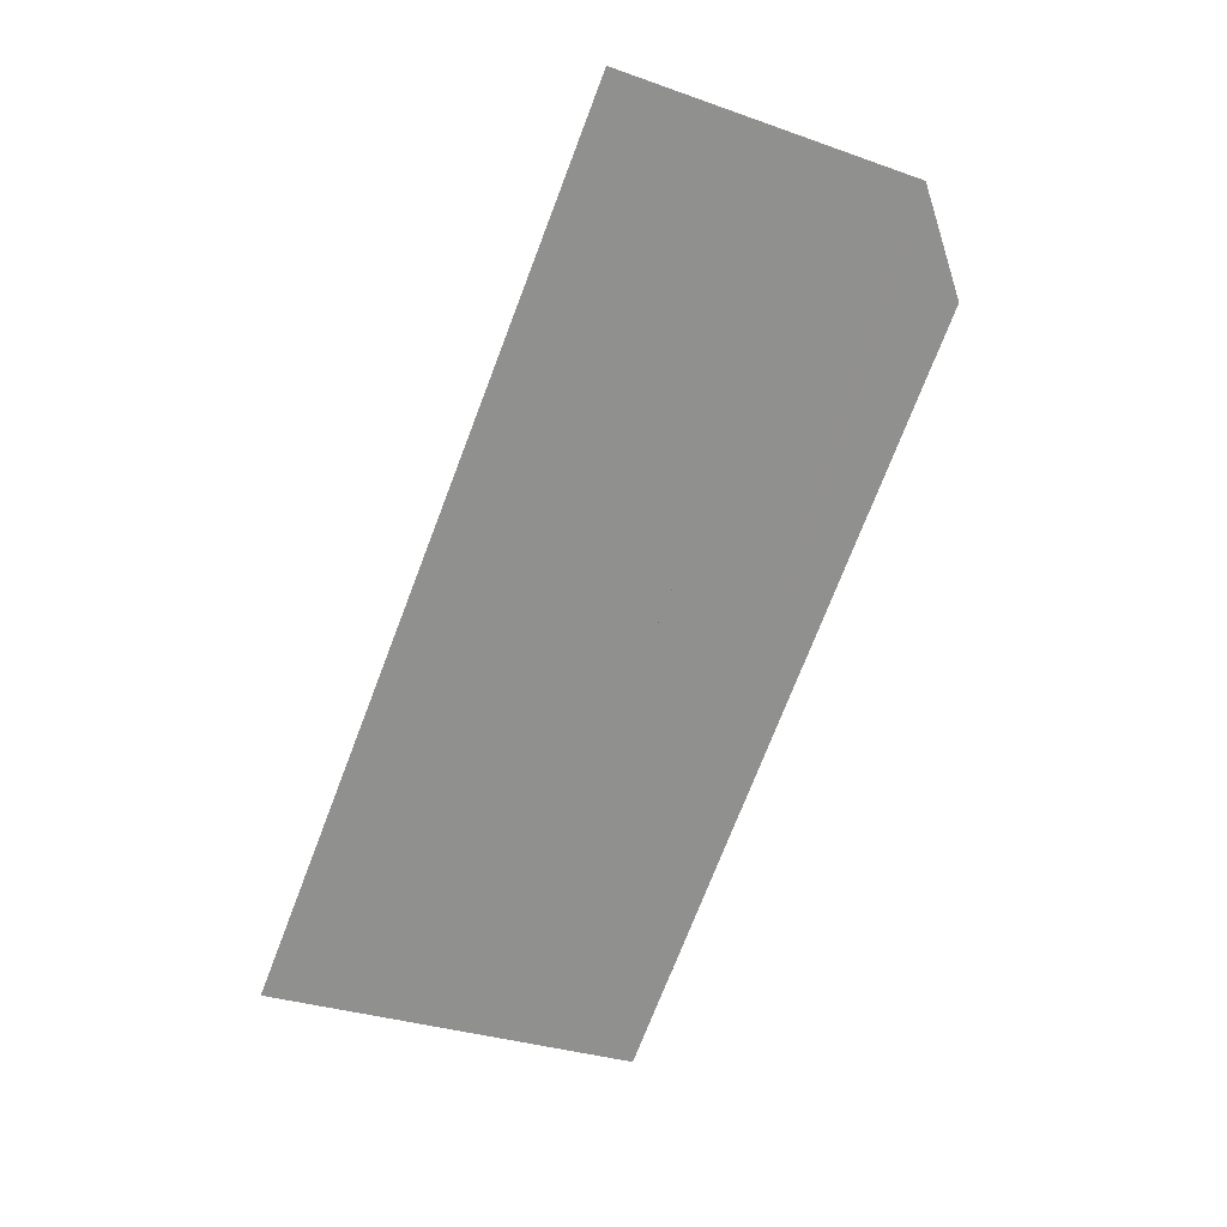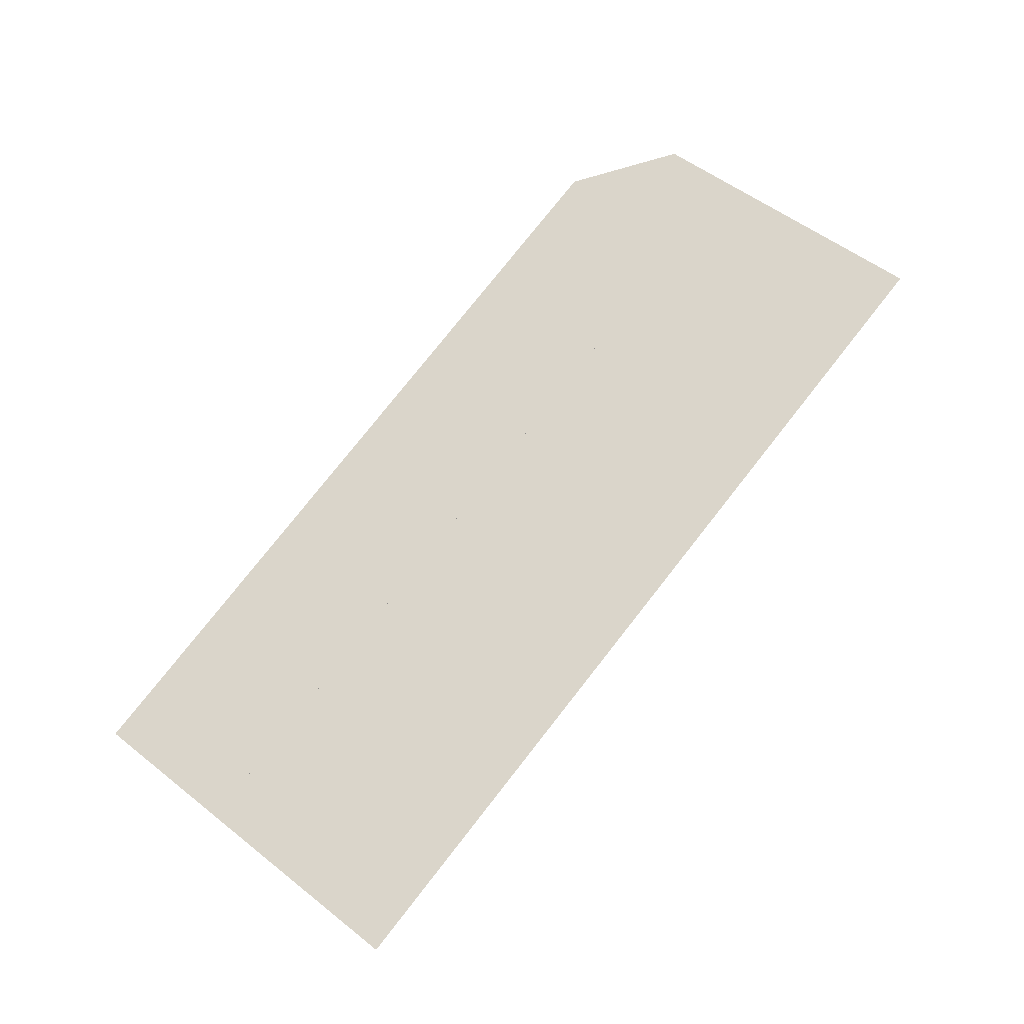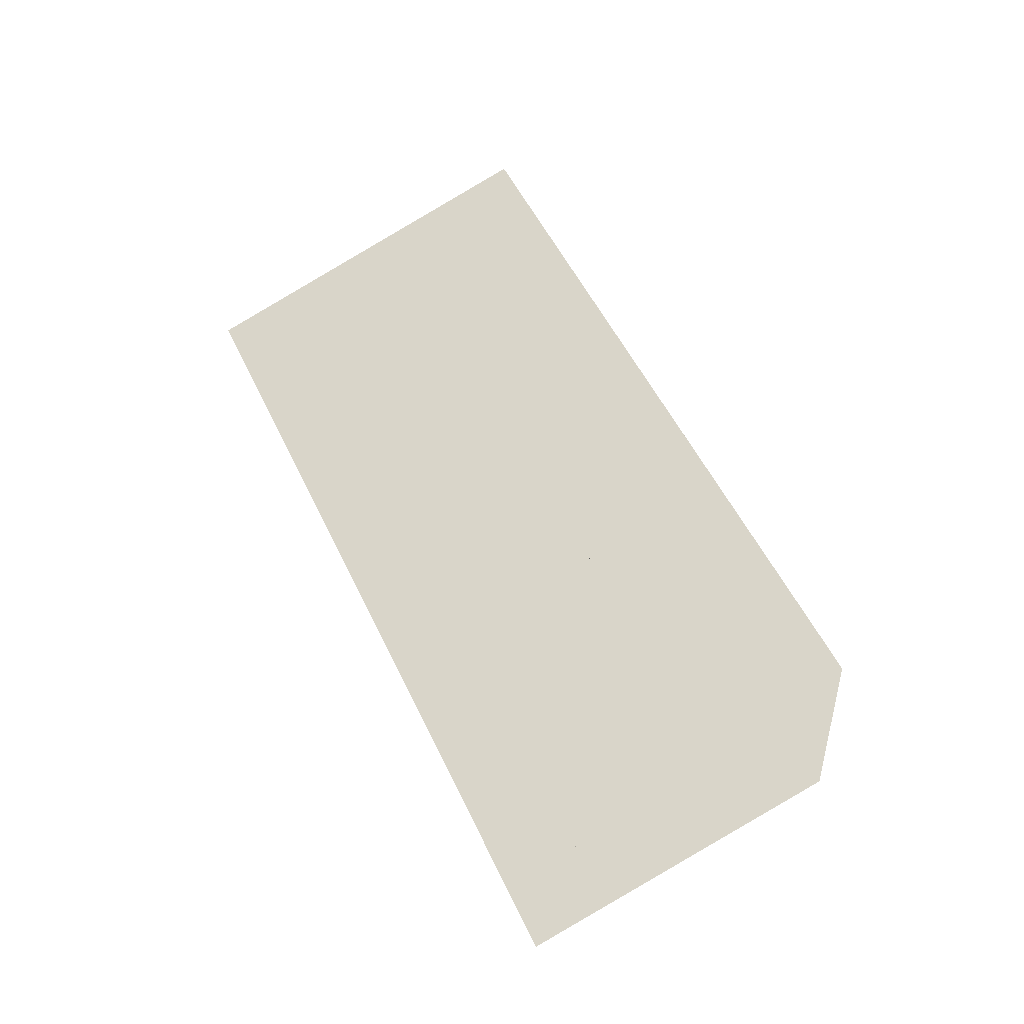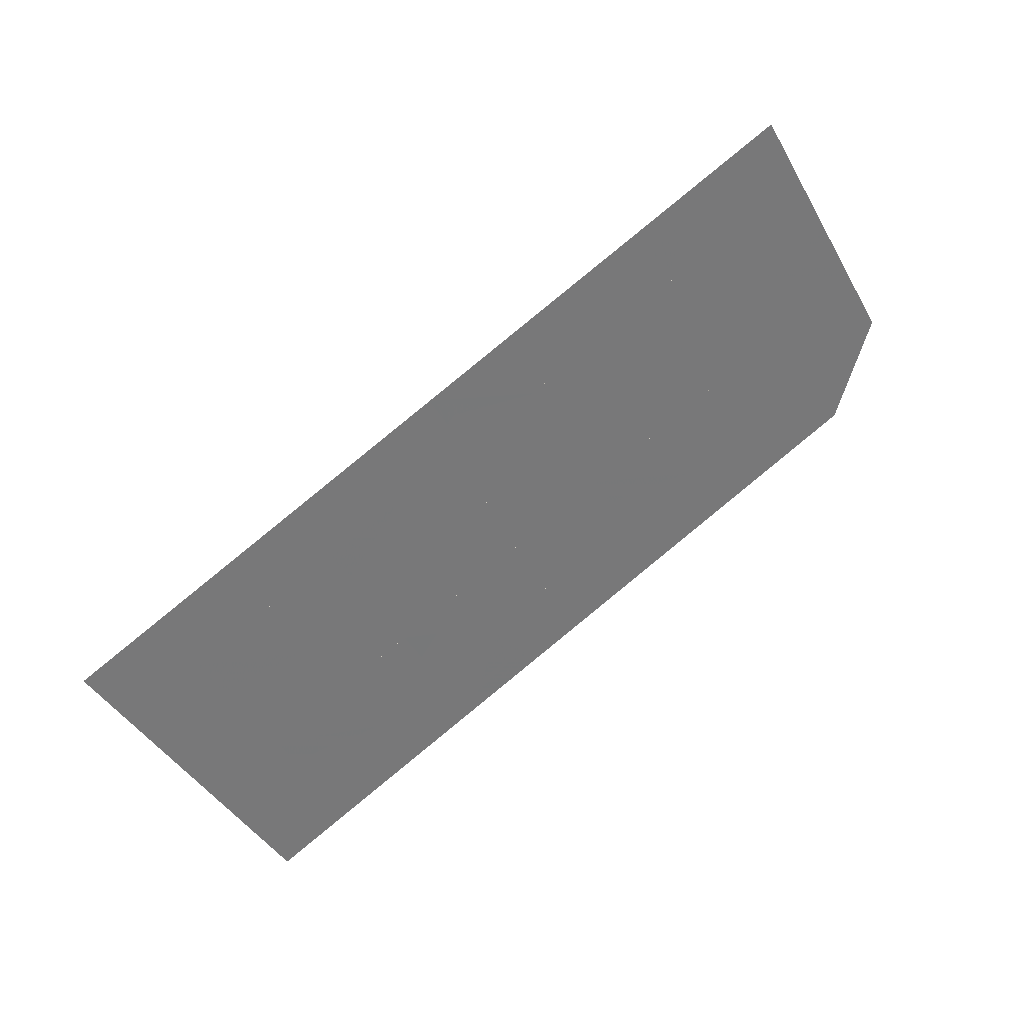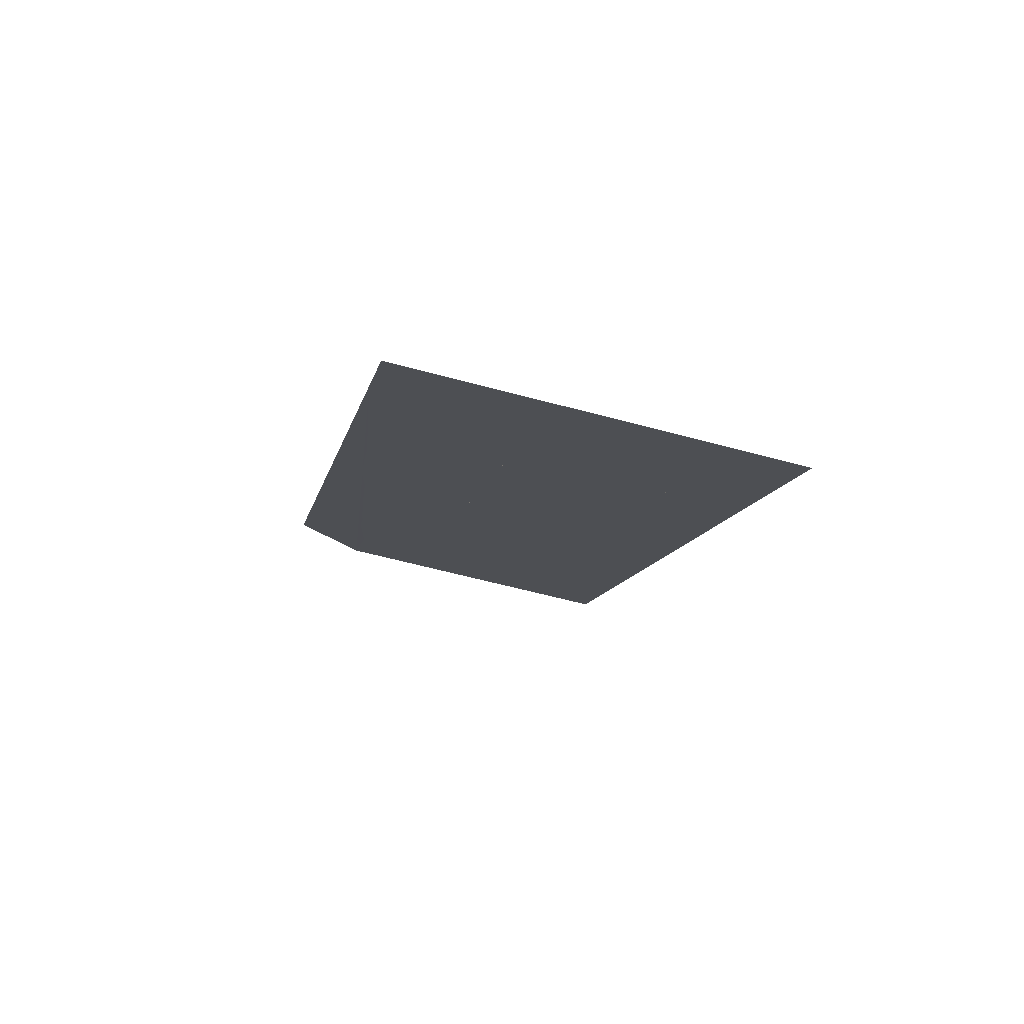
<metadata>
{"format":"obj","ext":"obj","renderer":"f3d","projection":"perspective","resolution":1024,"background":"white","views":[{"elev":-43.8,"azim":76.3,"up":"+Z"},{"elev":42.4,"azim":-36.8,"up":"+Z"},{"elev":79.1,"azim":72.7,"up":"+Z"},{"elev":-47.9,"azim":39.8,"up":"+Z"},{"elev":-37.2,"azim":-92.1,"up":"+Z"}]}
</metadata>
<code>
v -462.8 -41.61 339.9
v -462.4 -41.54 340.1
v -462 -41.46 340.3
v -461.5 -41.39 340.5
v -461.1 -41.31 340.7
v -460.7 -41.24 340.9
v -460.2 -41.17 341.2
v -459.8 -41.09 341.4
v -459.4 -41.02 341.6
v -458.9 -40.94 341.8
v -458.5 -40.87 342
v -462.9 -41.2 339.9
v -462.5 -41.13 340.1
v -462.1 -41.05 340.3
v -461.6 -40.98 340.6
v -461.2 -40.9 340.8
v -460.8 -40.83 341
v -460.3 -40.75 341.2
v -459.9 -40.68 341.4
v -459.5 -40.61 341.6
v -459 -40.53 341.9
v -458.6 -40.46 342.1
v -463 -40.79 339.9
v -462.6 -40.72 340.2
v -462.2 -40.64 340.4
v -461.7 -40.57 340.6
v -461.3 -40.49 340.8
v -460.8 -40.42 341
v -460.4 -40.34 341.2
v -460 -40.27 341.5
v -459.5 -40.2 341.7
v -459.1 -40.12 341.9
v -458.7 -40.05 342.1
v -463.1 -40.38 340
v -462.7 -40.31 340.2
v -462.2 -40.23 340.4
v -461.8 -40.16 340.6
v -461.4 -40.08 340.9
v -460.9 -40.01 341.1
v -460.5 -39.93 341.3
v -460.1 -39.86 341.5
v -459.6 -39.78 341.7
v -459.2 -39.71 341.9
v -458.8 -39.64 342.2
v -463.2 -39.97 340
v -462.8 -39.89 340.2
v -462.3 -39.82 340.5
v -461.9 -39.75 340.7
v -461.5 -39.67 340.9
v -461 -39.6 341.1
v -460.6 -39.52 341.3
v -460.2 -39.45 341.6
v -459.7 -39.37 341.8
v -459.3 -39.3 342
v -458.9 -39.23 342.2
v -463.3 -39.56 340.1
v -462.9 -39.48 340.3
v -462.4 -39.41 340.5
v -462 -39.33 340.7
v -461.6 -39.26 340.9
v -461.1 -39.19 341.2
v -460.7 -39.11 341.4
v -460.3 -39.04 341.6
v -459.8 -38.96 341.8
v -459.4 -38.89 342
v -458.9 -38.81 342.2
f 1 2 12
f 12 2 2
f 12 2 13
f 13 2 12
f 13 12 2
f 2 12 3
f 2 3 13
f 13 3 3
f 13 3 14
f 14 3 13
f 14 13 3
f 3 13 4
f 3 4 14
f 14 4 4
f 14 4 15
f 15 4 14
f 15 14 4
f 4 14 5
f 4 5 15
f 15 5 5
f 15 5 16
f 16 5 15
f 16 15 5
f 5 15 6
f 5 6 16
f 16 6 6
f 16 6 17
f 17 6 16
f 17 16 7
f 7 16 18
f 7 18 6
f 6 18 6
f 6 6 18
f 18 6 17
f 18 17 19
f 19 17 18
f 19 18 8
f 8 18 7
f 8 7 8
f 8 7 18
f 8 18 8
f 8 18 9
f 8 9 19
f 19 9 9
f 19 9 20
f 20 9 19
f 20 19 9
f 9 19 10
f 9 10 20
f 20 10 10
f 20 10 21
f 21 10 20
f 21 20 11
f 11 20 22
f 11 22 10
f 10 22 10
f 10 10 22
f 22 10 21
f 22 21 12
f 12 21 13
f 12 13 23
f 23 13 13
f 23 13 24
f 24 13 23
f 24 23 14
f 14 23 25
f 14 25 13
f 13 25 13
f 13 13 25
f 25 13 24
f 25 24 14
f 14 24 15
f 14 15 25
f 25 15 15
f 25 15 26
f 26 15 25
f 26 25 16
f 16 25 27
f 16 27 15
f 15 27 15
f 15 15 27
f 27 15 26
f 27 26 28
f 28 26 27
f 28 27 17
f 17 27 16
f 17 16 17
f 17 16 27
f 17 27 17
f 17 27 18
f 17 18 28
f 28 18 18
f 28 18 29
f 29 18 28
f 29 28 18
f 18 28 19
f 18 19 29
f 29 19 19
f 29 19 30
f 30 19 29
f 30 29 20
f 20 29 31
f 20 31 19
f 19 31 19
f 19 19 31
f 31 19 30
f 31 30 21
f 21 30 32
f 21 32 20
f 20 32 20
f 20 20 32
f 32 20 31
f 32 31 21
f 21 31 22
f 21 22 32
f 32 22 22
f 32 22 33
f 33 22 32
f 33 32 23
f 23 32 24
f 23 24 34
f 34 24 24
f 34 24 35
f 35 24 34
f 35 34 24
f 24 34 25
f 24 25 35
f 35 25 25
f 35 25 36
f 36 25 35
f 36 35 37
f 37 35 36
f 37 36 26
f 26 36 25
f 26 25 26
f 26 25 36
f 26 36 26
f 26 36 27
f 26 27 37
f 37 27 27
f 37 27 38
f 38 27 37
f 38 37 27
f 27 37 28
f 27 28 38
f 38 28 28
f 38 28 39
f 39 28 38
f 39 38 40
f 40 38 39
f 40 39 29
f 29 39 28
f 29 28 29
f 29 28 39
f 29 39 29
f 29 39 30
f 29 30 40
f 40 30 30
f 40 30 41
f 41 30 40
f 41 40 31
f 31 40 42
f 31 42 30
f 30 42 30
f 30 30 42
f 42 30 41
f 42 41 31
f 31 41 32
f 31 32 42
f 42 32 32
f 42 32 43
f 43 32 42
f 43 42 33
f 33 42 44
f 33 44 32
f 32 44 32
f 32 32 44
f 44 32 43
f 44 43 34
f 34 43 35
f 34 35 45
f 45 35 35
f 45 35 46
f 46 35 45
f 46 45 36
f 36 45 47
f 36 47 35
f 35 47 35
f 35 35 47
f 47 35 46
f 47 46 36
f 36 46 37
f 36 37 47
f 47 37 37
f 47 37 48
f 48 37 47
f 48 47 38
f 38 47 49
f 38 49 37
f 37 49 37
f 37 37 49
f 49 37 48
f 49 48 50
f 50 48 49
f 50 49 39
f 39 49 38
f 39 38 39
f 39 38 49
f 39 49 39
f 39 49 40
f 39 40 50
f 50 40 40
f 50 40 51
f 51 40 50
f 51 50 41
f 41 50 52
f 41 52 40
f 40 52 40
f 40 40 52
f 52 40 51
f 52 51 41
f 41 51 42
f 41 42 52
f 52 42 42
f 52 42 53
f 53 42 52
f 53 52 42
f 42 52 43
f 42 43 53
f 53 43 43
f 53 43 54
f 54 43 53
f 54 53 43
f 43 53 44
f 43 44 54
f 54 44 44
f 54 44 55
f 55 44 54
f 55 54 57
f 57 54 56
f 57 56 46
f 46 56 45
f 46 45 46
f 46 45 56
f 46 56 46
f 46 56 47
f 46 47 57
f 57 47 47
f 57 47 58
f 58 47 57
f 58 57 59
f 59 57 58
f 59 58 48
f 48 58 47
f 48 47 48
f 48 47 58
f 48 58 48
f 48 58 49
f 48 49 59
f 59 49 49
f 59 49 60
f 60 49 59
f 60 59 50
f 50 59 61
f 50 61 49
f 49 61 49
f 49 49 61
f 61 49 60
f 61 60 62
f 62 60 61
f 62 61 51
f 51 61 50
f 51 50 51
f 51 50 61
f 51 61 51
f 51 61 52
f 51 52 62
f 62 52 52
f 62 52 63
f 63 52 62
f 63 62 52
f 52 62 53
f 52 53 63
f 63 53 53
f 63 53 64
f 64 53 63
f 64 63 53
f 53 63 54
f 53 54 64
f 64 54 54
f 64 54 65
f 65 54 64
f 65 64 54
f 54 64 55
f 54 55 65

</code>
